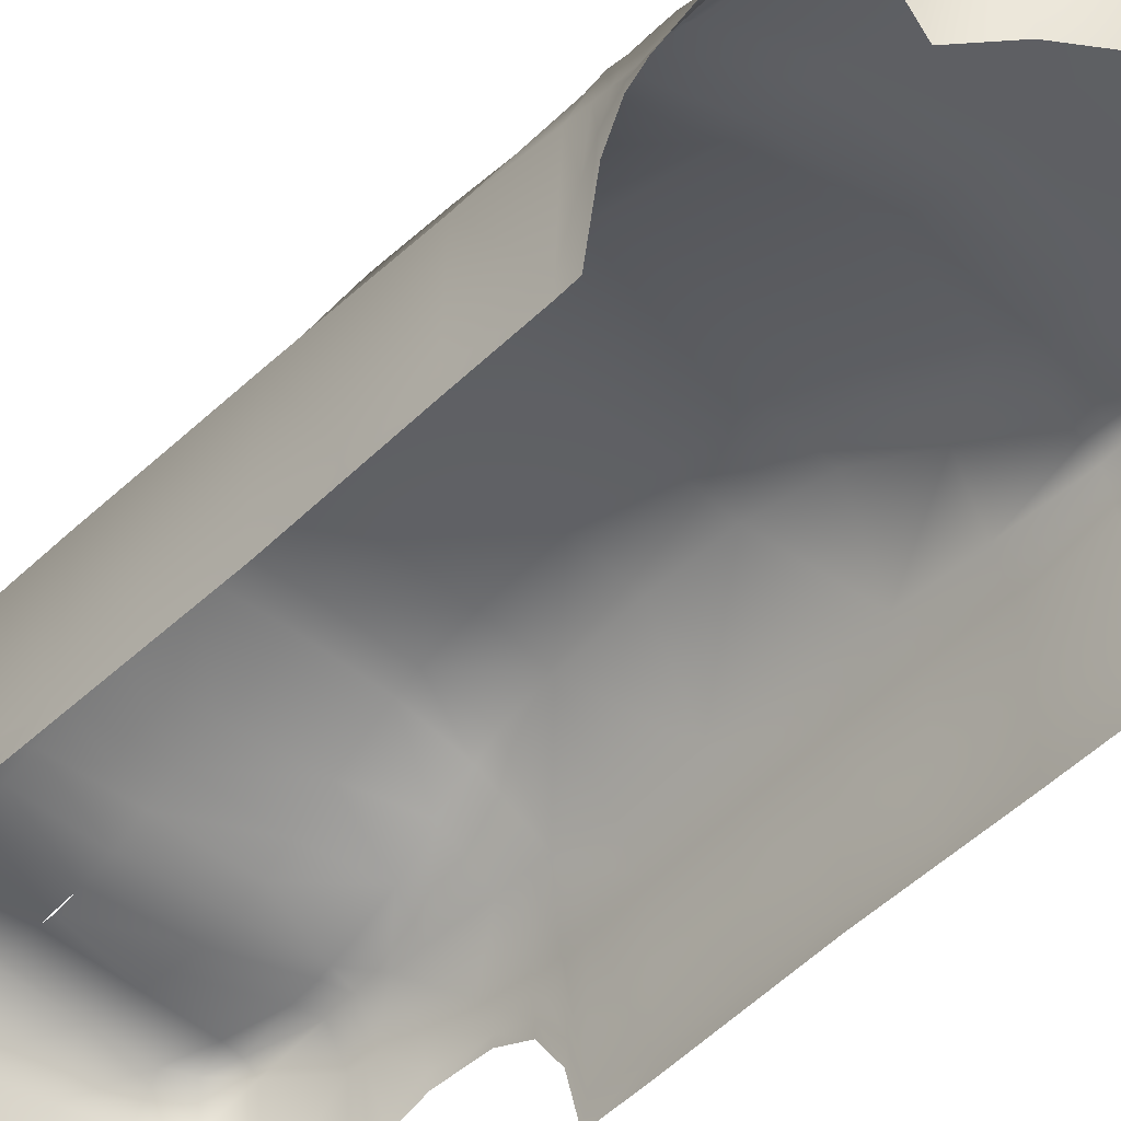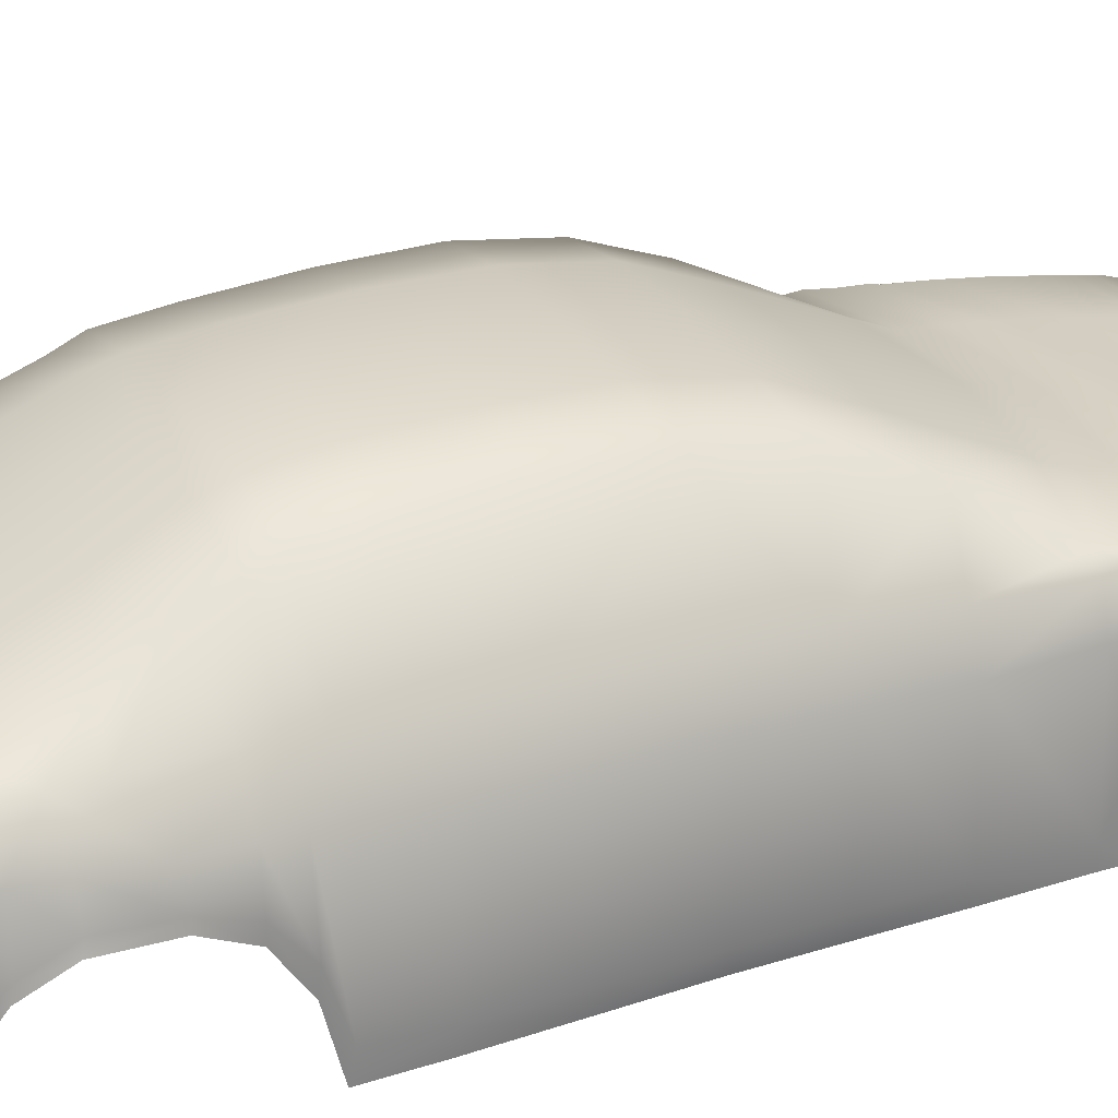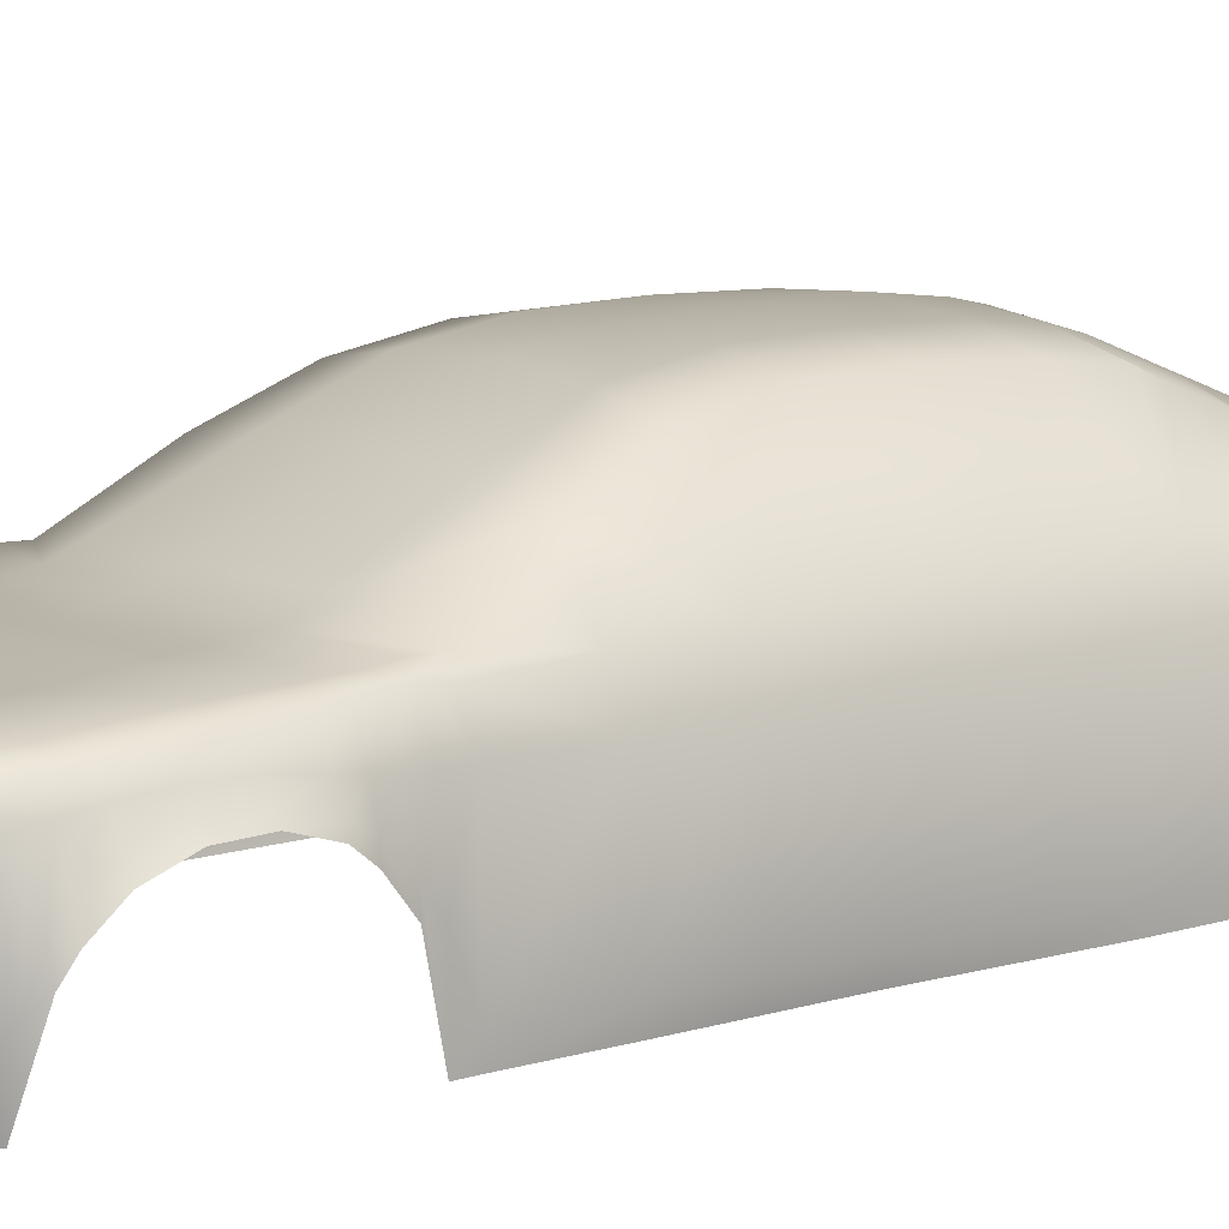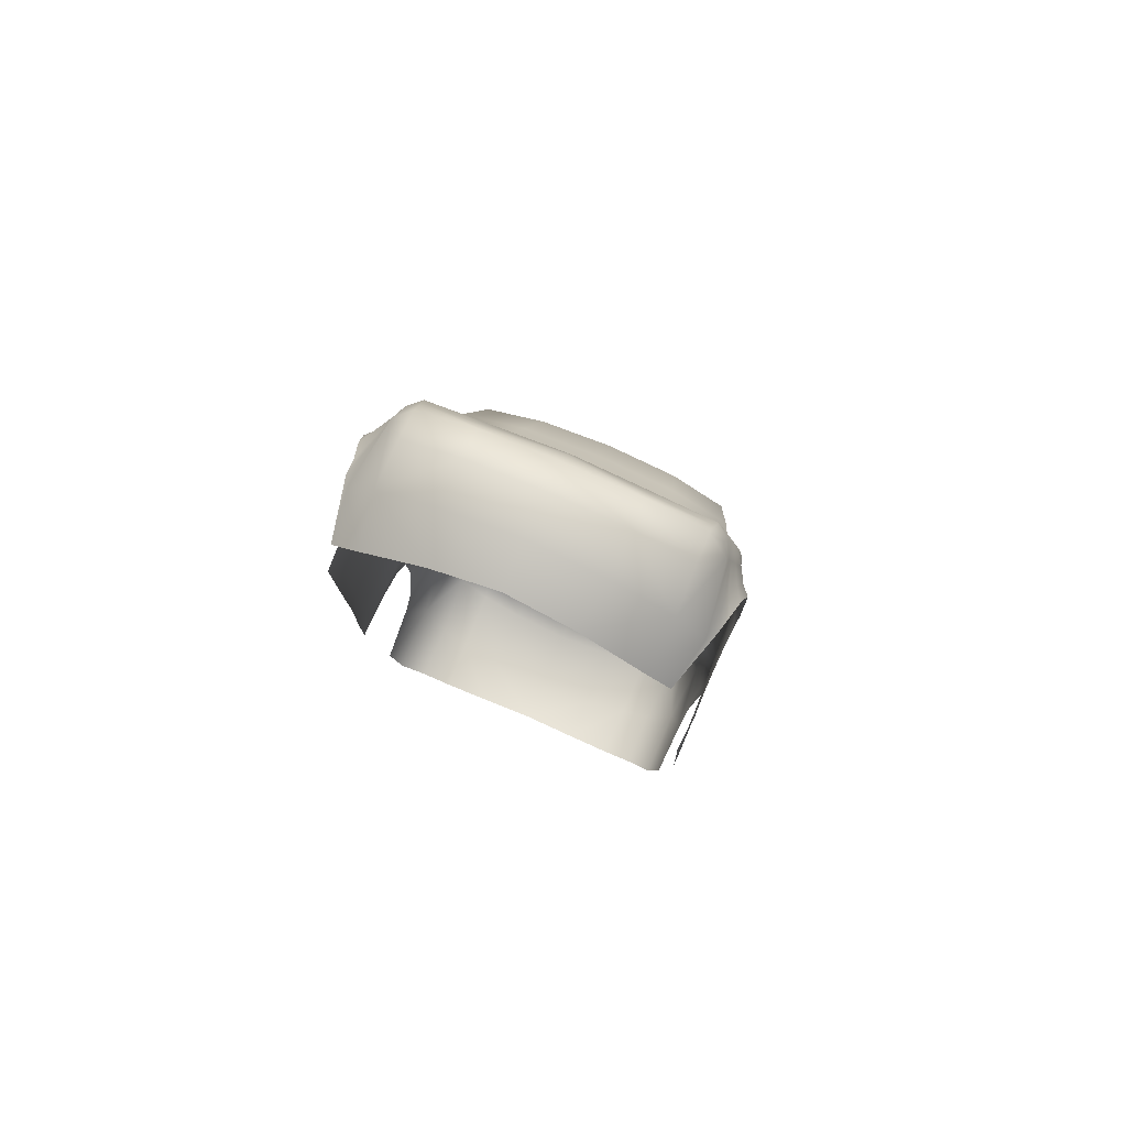
<metadata>
{"format":"obj","ext":"obj","renderer":"f3d","projection":"perspective","resolution":1024,"background":"white","views":[{"elev":-47.1,"azim":-41.6,"up":"+Y"},{"elev":28.4,"azim":-116.0,"up":"+Y"},{"elev":11.0,"azim":52.9,"up":"+Y"},{"elev":79.3,"azim":23.2,"up":"+Z"}]}
</metadata>
<code>
g default
v 6.823 10.08 -20.47
v -0.02878 7.899 22.9
v -0.02878 10.68 -20.52
v 7.483 10.07 -17.82
v 7.661 10.21 -13.98
v 7.98 9.764 -0.1442
v 7.93 9.426 6.266
v 7.829 10.07 -7
v 7.982 9.282 12.75
v 6.998 8.187 19.34
v 7.962 2.275 -20.85
v -0.02878 9.024 19.71
v -0.02878 2.622 -22.88
v 0.002854 10.69 -19.85
v -0.02878 12.24 -14.69
v -0.02878 14.55 -6.908
v -0.02878 14.4 -0.04685
v -0.02878 12.48 6.412
v -0.02878 9.569 15.08
v -0.02878 2.187 23.28
v 7.354 1.85 19.21
v 8.879 6.811 12.81
v 8.761 1.873 6.179
v 8.784 1.893 -0.04697
v 9.009 1.893 -6.937
v 9.125 6.857 -12.91
v 8.514 2.27 -18.16
v 6.379 7.959 20.95
v 7.666 10.23 -15.41
v 7.862 9.915 -3.565
v 7.903 9.623 2.963
v 7.769 10.15 -9.144
v 7.994 9.421 10.52
v 7.665 8.95 15.79
v 6.435 10.07 -21.87
v 7.368 9.617 -20.45
v -0.02878 8.597 21.4
v -0.02878 6.407 23.62
v -0.02878 4.345 23.75
v -0.02878 8.016 -23.6
v -0.02878 10.62 -22.46
v -0.02878 11.66 -16.02
v -0.02878 14.25 -9.278
v -0.02878 14.55 -3.49
v -0.02878 13.91 3.178
v -0.02878 10.09 11.83
v -0.02878 9.29 17
v -0.02878 4.64 -23.75
v 7.982 5.889 -20.79
v 6.667 10.43 -18.34
v 8.231 8.541 -17.69
v 6.389 11.34 -13.7
v 8.821 8.582 -13.27
v 5.981 13.87 -0.05689
v 8.82 8.204 -0.09919
v 6.71 11.84 6.402
v 8.746 7.871 6.271
v 5.89 13.72 -6.903
v 8.923 8.424 -6.863
v 7.356 9.562 12.8
v 8.349 7.999 12.74
v 6.491 8.884 19.15
v 7.379 7.618 19.33
v 6.146 1.818 20.64
v 8.811 7.195 15.8
v 8.735 1.866 10.52
v 8.773 1.883 3.066
v 8.897 1.893 -3.492
v 9.067 1.921 -9.469
v 9.006 6.863 -15.25
v 6.645 2.426 -21.85
v 7.865 4.239 19.21
v 8.545 5.094 -17.88
v 9.086 7.269 -12.83
v 9.04 2.693 -6.827
v 8.913 2.693 -0.1255
v 8.858 2.689 6.235
v 8.718 7.218 12.73
v 6.359 6.495 21.53
v 6.316 8.44 20.41
v 6.549 10.84 -15.54
v 8.608 8.61 -15.21
v 5.905 13.92 -3.494
v 8.875 8.3 -3.497
v 6.158 13.25 3.245
v 8.783 8.045 3.11
v 5.979 13.44 -9.169
v 8.94 8.481 -9.082
v 7.523 9.798 10.54
v 8.459 7.812 10.55
v 6.995 9.331 15.8
v 8.117 8.206 15.8
v 6.901 8.706 -22.32
v 8.453 7.586 15.79
v 6.448 4.262 21.3
v 6.645 5.34 -22.29
v 8.846 7.299 -15.14
v 9.087 2.942 -9.265
v 8.976 2.693 -3.492
v 8.871 2.693 3.072
v 8.737 4.946 10.52
v 8.616 6.573 17.22
v 8.243 7.112 17.2
v 7.795 8.009 17.21
v 7.446 8.737 17.22
v 6.815 9.145 17.25
v -0.02878 9.268 17.87
v 8.418 5.619 18.18
v 8.076 6.381 18.17
v 7.575 7.825 18.18
v 7.211 8.609 18.16
v 6.679 9.017 18.15
v -0.02878 9.139 18.69
v 8.77 5.023 11.14
v 8.696 5.924 11.12
v 8.415 7.834 11.15
v 7.937 9.388 11.15
v 7.492 9.657 11.61
v -0.02878 9.699 13.5
v 8.821 6.207 12.07
v 8.721 6.8 12.01
v 8.35 7.915 12.03
v 7.965 9.337 12.08
v 7.444 9.616 12.42
v -0.02878 9.65 14.38
v 8.855 7.262 14.24
v 8.612 7.686 14.19
v 8.258 8.214 14.2
v 7.836 9.162 14.2
v 7.208 9.464 14.28
v -0.02878 9.42 16.23
v 8.246 4.85 18.64
v 7.981 5.832 18.64
v 7.487 7.742 18.64
v 7.107 8.522 18.66
v 6.568 8.956 18.75
v -0.02878 9.087 19.15
v 8.72 1.868 9.642
v 8.715 2.689 9.656
v 8.505 7.859 9.686
v 7.987 9.292 9.778
v 7.472 9.773 9.755
v -0.02878 10.49 10.68
v 9.096 6.076 -11.26
v 9.086 6.662 -11.22
v 8.951 8.539 -11.26
v 7.792 10.2 -11.29
v 6.174 12.3 -11.88
v -0.02878 12.85 -13.21
v 9.083 4.398 -10.11
v 9.086 5.242 -10.02
v 8.946 8.494 -10.13
v 7.765 10.22 -10.19
v 6.049 12.96 -10.18
v -0.02878 14.01 -10.37
v 8.698 5.977 -16.75
v 8.679 6.503 -16.65
v 8.348 8.589 -16.58
v 7.599 10.15 -16.57
v 6.608 10.65 -16.62
v -0.02878 11.04 -17.31
v 8.633 5.092 -17.45
v 8.621 5.983 -17.24
v 8.309 8.556 -17.13
v 7.574 10.08 -17.12
v 6.662 10.55 -17.16
v -0.02878 10.83 -18.68
v 6.083 10.26 -20.48
v 5.241 8.377 -23.08
v 5.178 5.227 -23
v 5.102 2.471 -22.46
v 5.433 10.16 -22.34
v 2.848 2.538 -22.76
v 2.89 4.844 -23.45
v 2.926 8.131 -23.37
v 3.034 10.36 -22.39
v 3.398 10.45 -20.5
v 3.531 10.57 -19.52
v 3.653 10.69 -18.28
v 3.692 10.92 -17.02
v 3.659 11.39 -15.85
v 3.569 11.95 -14.6
v 3.449 12.68 -12.82
v 3.379 13.71 -10.27
v 3.34 14 -9.217
v 3.289 14.29 -6.905
v 3.298 14.4 -3.492
v 3.34 14.31 -0.05248
v 3.44 13.75 3.215
v 3.749 12.33 6.407
v 4.176 10.46 10.2
v 4.205 9.928 11.4
v 4.188 9.711 13
v 4.161 9.652 13.83
v 4.111 9.569 14.58
v 4.029 9.415 15.79
v 3.909 9.283 16.69
v 3.808 9.199 17.4
v 3.732 9.071 18.42
v 3.67 9.014 18.96
v 3.626 8.945 19.43
v 3.529 8.509 20.85
v 3.564 7.932 22.39
v 3.553 6.456 23.03
v 3.602 4.299 22.97
v 3.105 2.047 22.39
v -3.61 6.456 23.03
v -3.66 4.299 22.97
v -6.506 4.262 21.3
v -6.417 6.495 21.53
v -3.621 7.932 22.39
v -6.437 7.959 20.95
v -7.437 7.618 19.33
v -7.923 4.239 19.21
v -7.055 8.187 19.34
v -6.374 8.44 20.41
v -3.586 8.509 20.85
v -6.548 8.884 19.15
v -3.684 8.945 19.43
v -8.288 8.541 -17.69
v -8.603 5.094 -17.88
v -8.039 5.889 -20.79
v -7.426 9.617 -20.45
v -3.716 11.39 -15.85
v -3.627 11.95 -14.6
v -6.446 11.34 -13.7
v -6.606 10.84 -15.54
v -7.718 10.21 -13.98
v -7.724 10.23 -15.41
v -7.656 10.15 -16.57
v -6.666 10.65 -16.62
v -3.75 10.92 -17.02
v -8.879 8.582 -13.27
v -8.666 8.61 -15.21
v -9.143 7.269 -12.83
v -8.903 7.299 -15.14
v -8.406 8.589 -16.58
v -8.736 6.503 -16.65
v -3.356 14.4 -3.492
v -3.398 14.31 -0.05248
v -6.039 13.87 -0.05689
v -5.963 13.92 -3.494
v -8.037 9.764 -0.1442
v -7.92 9.915 -3.565
v -7.887 10.07 -7
v -5.947 13.72 -6.903
v -3.347 14.29 -6.905
v -8.878 8.204 -0.09919
v -8.932 8.3 -3.497
v -8.971 2.693 -0.1255
v -9.033 2.693 -3.492
v -8.98 8.424 -6.863
v -9.097 2.693 -6.827
v -3.497 13.75 3.215
v -3.807 12.33 6.407
v -6.768 11.84 6.402
v -6.216 13.25 3.245
v -7.988 9.426 6.266
v -7.961 9.623 2.963
v -8.803 7.871 6.271
v -8.841 8.045 3.11
v -8.915 2.689 6.235
v -8.929 2.693 3.072
v -3.397 14 -9.217
v -6.037 13.44 -9.169
v -7.827 10.15 -9.144
v -7.822 10.22 -10.19
v -6.106 12.96 -10.18
v -3.436 13.71 -10.27
v -8.997 8.481 -9.082
v -9.144 2.942 -9.265
v -9.003 8.494 -10.13
v -9.144 5.242 -10.02
v -4.219 9.652 13.83
v -4.169 9.569 14.58
v -7.413 9.562 12.8
v -7.502 9.616 12.42
v -8.04 9.282 12.75
v -8.022 9.337 12.08
v -8.051 9.421 10.52
v -8.045 9.292 9.778
v -7.53 9.773 9.755
v -7.581 9.798 10.54
v -4.234 10.46 10.2
v -4.263 9.928 11.4
v -8.407 7.999 12.74
v -8.407 7.915 12.03
v -8.776 7.218 12.73
v -8.878 6.8 12.01
v -8.563 7.859 9.686
v -8.516 7.812 10.55
v -8.795 4.946 10.52
v -8.773 2.689 9.656
v -7.165 8.522 18.66
v -6.626 8.956 18.75
v -7.722 8.95 15.79
v -7.893 9.162 14.2
v -7.266 9.464 14.28
v -7.052 9.331 15.8
v -4.086 9.415 15.79
v -3.966 9.283 16.69
v -3.727 9.014 18.96
v -7.544 7.742 18.64
v -8.039 5.832 18.64
v -8.315 8.214 14.2
v -8.175 8.206 15.8
v -8.51 7.586 15.79
v -8.669 7.686 14.19
v -3.163 2.047 22.39
v -6.204 1.818 20.64
v -7.554 1.85 19.21
v -8.303 4.85 18.64
v -8.868 7.195 15.8
v -8.913 7.262 14.24
v -8.937 6.811 12.81
v -8.978 6.207 12.07
v -8.792 1.866 10.52
v -8.777 1.868 9.642
v -8.818 1.873 6.179
v -8.83 1.883 3.066
v -8.842 1.893 -0.04697
v -8.954 1.893 -3.492
v -9.066 1.893 -6.937
v -9.124 1.921 -9.469
v -9.14 4.398 -10.11
v -9.182 6.857 -12.91
v -9.063 6.863 -15.25
v -8.756 5.977 -16.75
v -8.571 2.27 -18.16
v -8.019 2.275 -20.85
v -8.372 7.112 17.2
v -8.673 6.573 17.22
v -7.852 8.009 17.21
v -7.504 8.737 17.22
v -6.872 9.145 17.25
v -3.865 9.199 17.4
v -8.134 6.381 18.17
v -8.362 5.619 18.18
v -7.632 7.825 18.18
v -7.268 8.609 18.16
v -6.736 9.017 18.15
v -3.789 9.071 18.42
v -8.868 5.924 11.12
v -8.827 5.023 11.14
v -8.473 7.834 11.15
v -7.995 9.388 11.15
v -7.55 9.657 11.61
v -4.245 9.711 13
v -9.144 6.662 -11.22
v -9.154 6.076 -11.26
v -9.008 8.539 -11.26
v -7.849 10.2 -11.29
v -6.231 12.3 -11.88
v -3.506 12.68 -12.82
v -8.679 5.983 -17.24
v -8.69 5.092 -17.45
v -8.366 8.556 -17.13
v -6.881 10.08 -20.47
v -7.54 10.07 -17.82
v -7.631 10.08 -17.12
v -6.719 10.55 -17.16
v -3.71 10.69 -18.28
v -6.724 10.43 -18.34
v -3.589 10.57 -19.52
v -5.491 10.16 -22.34
v -5.298 8.377 -23.08
v -2.983 8.131 -23.37
v -3.091 10.36 -22.39
v -5.235 5.227 -23
v -5.16 2.471 -22.46
v -2.906 2.538 -22.76
v -2.948 4.844 -23.45
v -6.702 2.426 -21.85
v -6.702 5.34 -22.29
v -6.141 10.26 -20.48
v -3.455 10.45 -20.5
v -6.958 8.706 -22.32
v -6.492 10.07 -21.87
v -0.06041 10.69 -19.85
g carBlue
f 204 205 95 79
f 203 204 79 28
f 63 79 95 72
f 63 10 28 79
f 80 202 203 28
f 28 10 62 80
f 62 201 202 80
f 51 73 49 36
f 181 182 52 81
f 52 5 29 81
f 29 159 160 81
f 160 180 181 81
f 29 5 53 82
f 82 53 74 97
f 158 82 97 157
f 158 159 29 82
f 187 188 54 83
f 54 6 30 83
f 30 8 58 83
f 58 186 187 83
f 30 6 55 84
f 84 55 76 99
f 59 84 99 75
f 59 8 30 84
f 189 190 56 85
f 56 7 31 85
f 31 6 54 85
f 54 188 189 85
f 31 7 57 86
f 86 57 77 100
f 55 86 100 76
f 55 6 31 86
f 185 186 58 87
f 58 8 32 87
f 32 153 154 87
f 154 184 185 87
f 32 8 59 88
f 88 59 75 98
f 152 88 98 151
f 152 153 32 88
f 194 195 60 124
f 60 9 123 124
f 33 141 142 89
f 142 191 192 89
f 123 9 61 122
f 122 61 78 121
f 140 90 101 139
f 140 141 33 90
f 62 10 135 136
f 34 129 130 91
f 130 196 197 91
f 200 201 62 136
f 135 10 63 134
f 134 63 72 133
f 128 92 94 127
f 128 129 34 92
f 206 64 95 205
f 72 95 64 21
f 72 21 132 133
f 127 94 65 126
f 78 22 120 121
f 139 101 66 138
f 77 23 67 100
f 76 100 67 24
f 76 24 68 99
f 75 99 68 25
f 75 25 69 98
f 151 98 69 150
f 74 26 70 97
f 157 97 70 156
f 27 11 49 73
f 103 102 65 94
f 92 104 103 94
f 34 105 104 92
f 106 105 34 91
f 197 198 106 91
f 109 108 102 103
f 104 110 109 103
f 105 111 110 104
f 112 111 105 106
f 198 199 112 106
f 115 114 66 101
f 90 116 115 101
f 33 117 116 90
f 118 117 33 89
f 192 193 118 89
f 121 120 114 115
f 116 122 121 115
f 117 123 122 116
f 124 123 117 118
f 193 194 124 118
f 78 127 126 22
f 61 128 127 78
f 61 9 129 128
f 130 129 9 60
f 60 195 196 130
f 133 132 108 109
f 110 134 133 109
f 111 135 134 110
f 136 135 111 112
f 199 200 136 112
f 77 139 138 23
f 57 140 139 77
f 57 7 141 140
f 142 141 7 56
f 56 190 191 142
f 74 145 144 26
f 53 146 145 74
f 53 5 147 146
f 148 147 5 52
f 52 182 183 148
f 145 151 150 144
f 146 152 151 145
f 146 147 153 152
f 154 153 147 148
f 148 183 184 154
f 163 157 156 162
f 164 158 157 163
f 73 163 162 27
f 51 164 163 73
f 36 1 4 51
f 158 164 165 159
f 166 160 159 165
f 160 166 179 180
f 164 51 4 165
f 50 166 165 4
f 166 50 178 179
f 172 169 175 176
f 170 171 173 174
f 49 11 71 96
f 169 170 174 175
f 50 4 1 168
f 176 177 168 172
f 36 93 35 1
f 93 36 49 96
f 178 50 168 177
f 168 1 35 172
f 172 35 93 169
f 170 169 93 96
f 171 170 96 71
f 174 173 13 48
f 175 174 48 40
f 176 175 40 41
f 41 3 177 176
f 14 178 177 3
f 179 178 14 167
f 180 179 167 161
f 181 180 161 42
f 42 15 182 181
f 183 182 15 149
f 184 183 149 155
f 185 184 155 43
f 43 16 186 185
f 187 186 16 44
f 44 17 188 187
f 189 188 17 45
f 45 18 190 189
f 191 190 18 143
f 192 191 143 46
f 46 119 193 192
f 119 125 194 193
f 125 19 195 194
f 196 195 19 131
f 197 196 131 47
f 47 107 198 197
f 107 113 199 198
f 113 137 200 199
f 137 12 201 200
f 202 201 12 37
f 203 202 37 2
f 2 38 204 203
f 38 39 205 204
f 20 206 205 39
f 207 210 209 208
f 211 212 210 207
f 213 214 209 210
f 213 210 212 215
f 216 212 211 217
f 212 216 218 215
f 218 216 217 219
f 220 223 222 221
f 224 227 226 225
f 226 227 229 228
f 229 227 231 230
f 231 227 224 232
f 229 234 233 228
f 234 236 235 233
f 237 238 236 234
f 237 234 229 230
f 239 242 241 240
f 241 242 244 243
f 244 242 246 245
f 246 242 239 247
f 244 249 248 243
f 249 251 250 248
f 252 253 251 249
f 252 249 244 245
f 254 257 256 255
f 256 257 259 258
f 259 257 241 243
f 241 257 254 240
f 259 261 260 258
f 261 263 262 260
f 248 250 263 261
f 248 261 259 243
f 264 265 246 247
f 246 265 266 245
f 266 265 268 267
f 268 265 264 269
f 266 270 252 245
f 270 271 253 252
f 272 273 271 270
f 272 270 266 267
f 274 277 276 275
f 276 277 279 278
f 280 283 282 281
f 282 283 285 284
f 279 287 286 278
f 287 289 288 286
f 290 293 292 291
f 290 291 280 281
f 218 295 294 215
f 296 299 298 297
f 298 299 301 300
f 302 295 218 219
f 294 303 213 215
f 303 304 214 213
f 305 308 307 306
f 305 306 296 297
f 309 208 209 310
f 214 311 310 209
f 214 304 312 311
f 308 314 313 307
f 288 289 316 315
f 293 318 317 292
f 262 263 320 319
f 250 321 320 263
f 250 251 322 321
f 253 323 322 251
f 253 271 324 323
f 273 325 324 271
f 235 236 327 326
f 238 328 327 236
f 329 221 222 330
f 331 307 313 332
f 306 307 331 333
f 296 306 333 334
f 335 299 296 334
f 301 299 335 336
f 337 331 332 338
f 333 331 337 339
f 334 333 339 340
f 341 335 334 340
f 336 335 341 342
f 343 292 317 344
f 291 292 343 345
f 280 291 345 346
f 347 283 280 346
f 285 283 347 348
f 289 343 344 316
f 345 343 289 287
f 346 345 287 279
f 277 347 346 279
f 348 347 277 274
f 288 315 314 308
f 286 288 308 305
f 286 305 297 278
f 298 276 278 297
f 276 298 300 275
f 304 337 338 312
f 339 337 304 303
f 340 339 303 294
f 295 341 340 294
f 342 341 295 302
f 262 319 318 293
f 260 262 293 290
f 260 290 281 258
f 282 256 258 281
f 256 282 284 255
f 235 326 350 349
f 233 235 349 351
f 233 351 352 228
f 353 226 228 352
f 226 353 354 225
f 349 350 325 273
f 351 349 273 272
f 351 272 267 352
f 268 353 352 267
f 353 268 269 354
f 355 356 328 238
f 357 355 238 237
f 221 329 356 355
f 220 221 355 357
f 223 220 359 358
f 237 230 360 357
f 361 360 230 231
f 231 232 362 361
f 357 360 359 220
f 363 359 360 361
f 361 362 364 363
f 365 368 367 366
f 369 372 371 370
f 222 374 373 330
f 366 367 372 369
f 363 375 358 359
f 368 365 375 376
f 223 358 378 377
f 377 374 222 223
f 364 376 375 363
f 375 365 378 358
f 365 366 377 378
f 369 374 377 366
f 370 373 374 369
f 372 48 13 371
f 367 40 48 372
f 368 41 40 367
f 41 368 376 3
f 379 3 376 364
f 362 167 379 364
f 232 161 167 362
f 224 42 161 232
f 42 224 225 15
f 354 149 15 225
f 269 155 149 354
f 264 43 155 269
f 43 264 247 16
f 239 44 16 247
f 44 239 240 17
f 254 45 17 240
f 45 254 255 18
f 284 143 18 255
f 285 46 143 284
f 46 285 348 119
f 119 348 274 125
f 125 274 275 19
f 300 131 19 275
f 301 47 131 300
f 47 301 336 107
f 107 336 342 113
f 113 342 302 137
f 137 302 219 12
f 217 37 12 219
f 211 2 37 217
f 2 211 207 38
f 38 207 208 39
f 20 39 208 309

</code>
